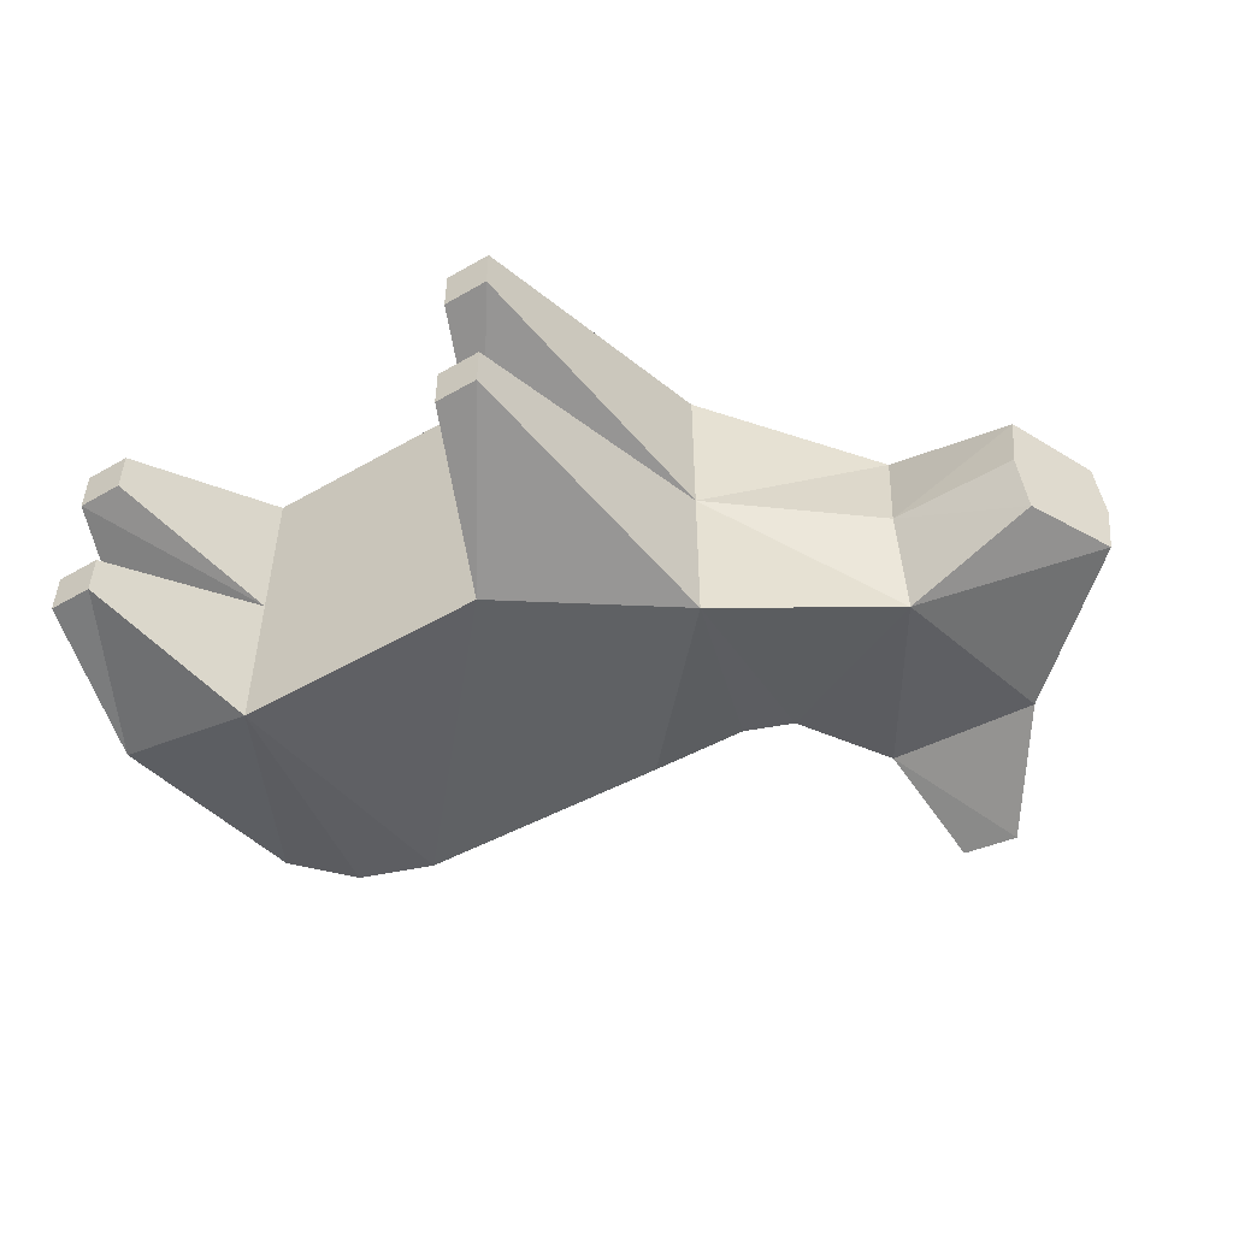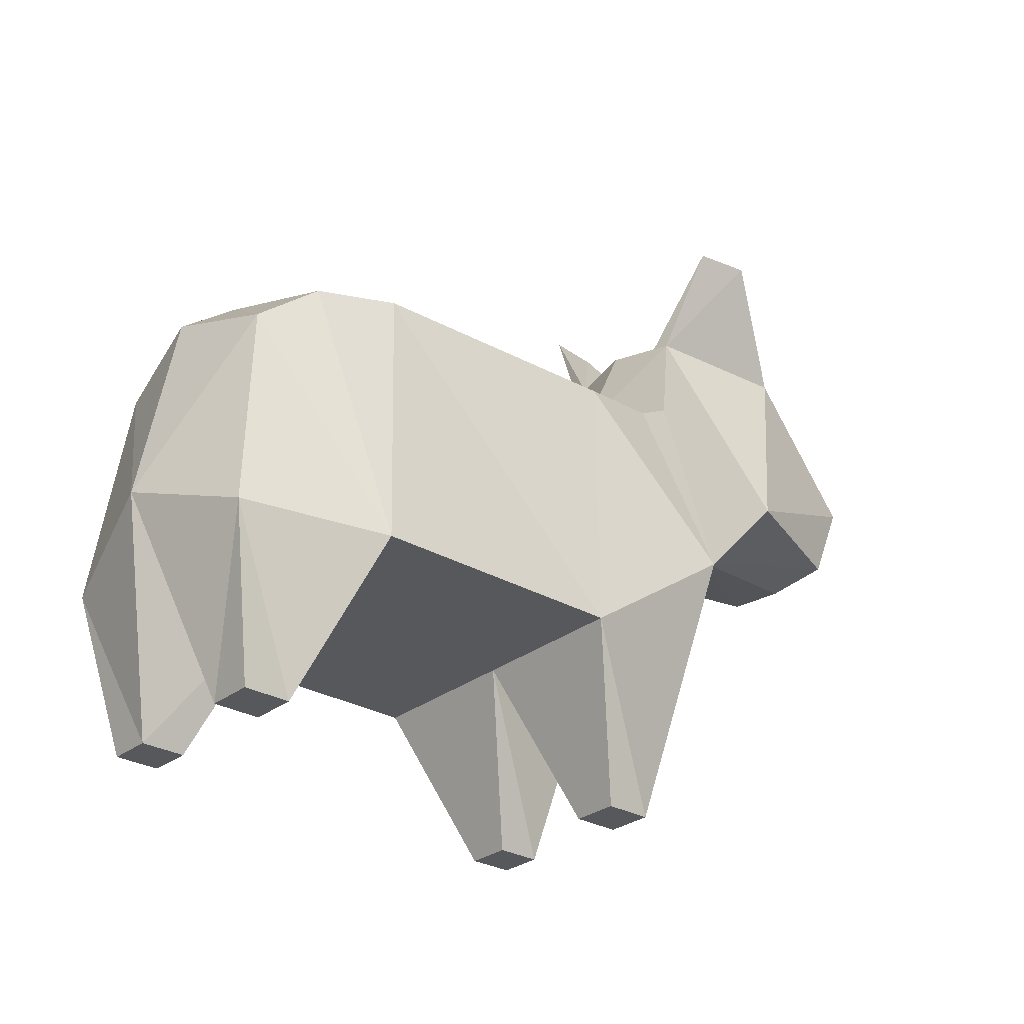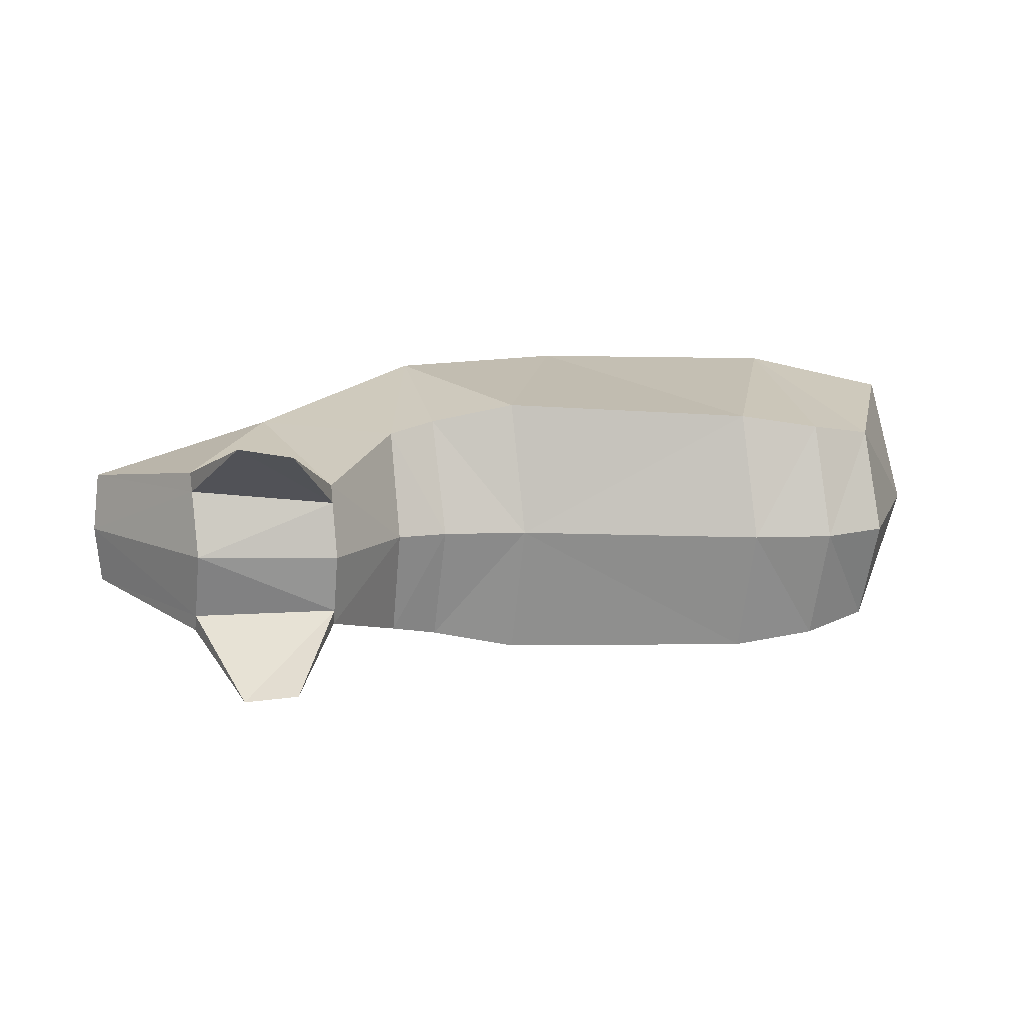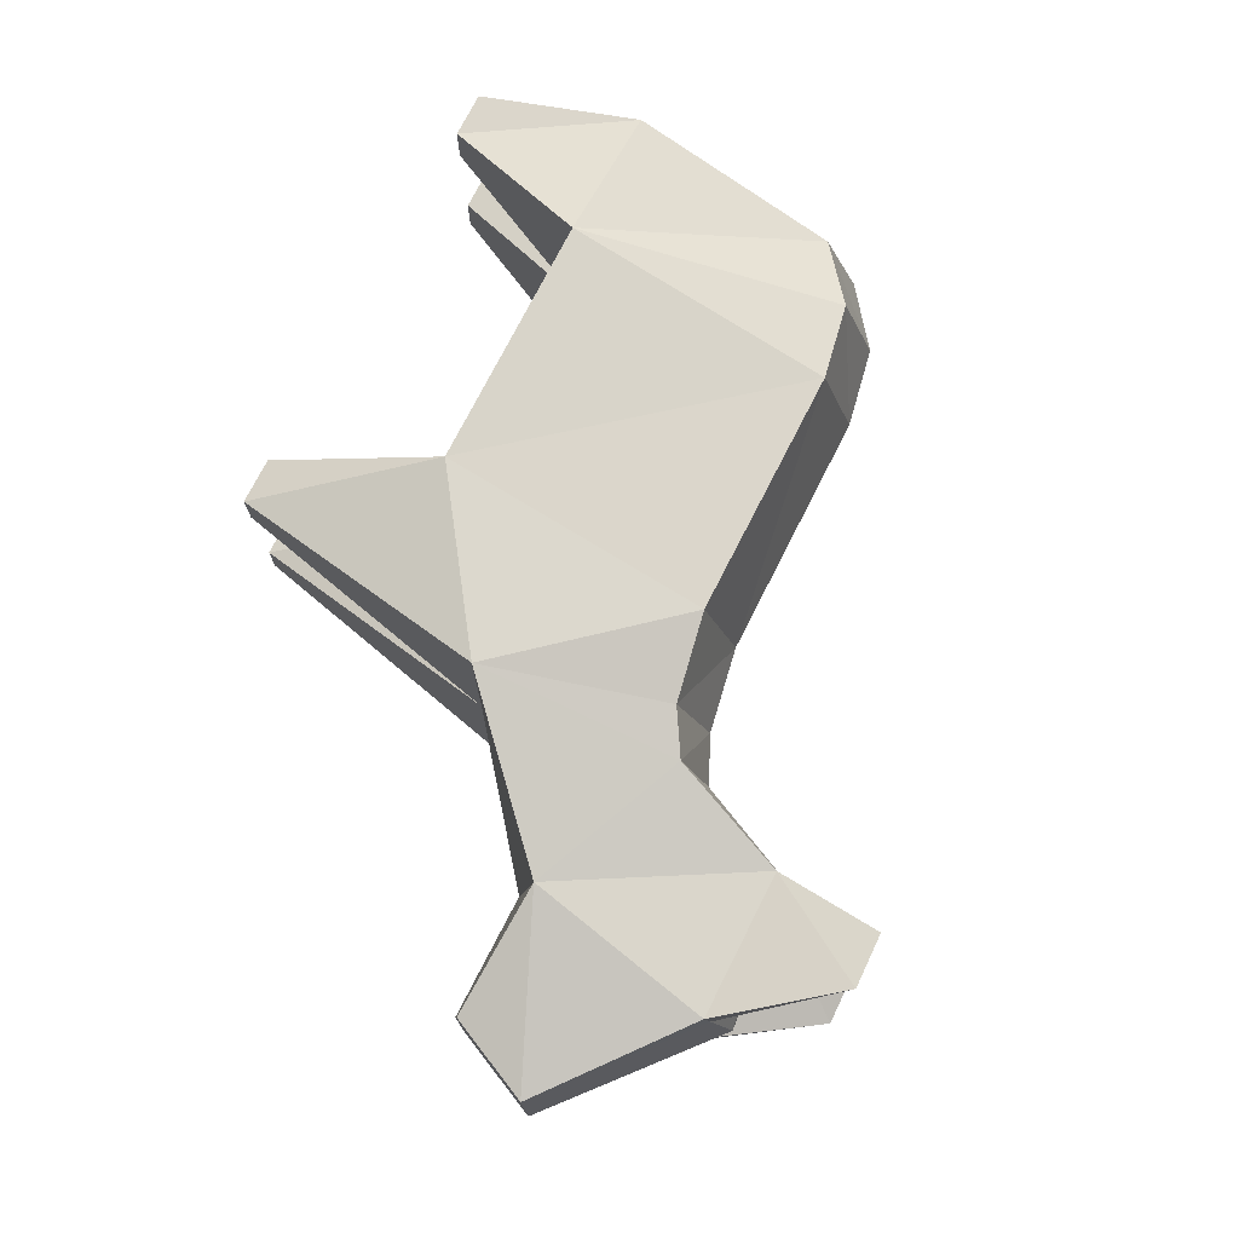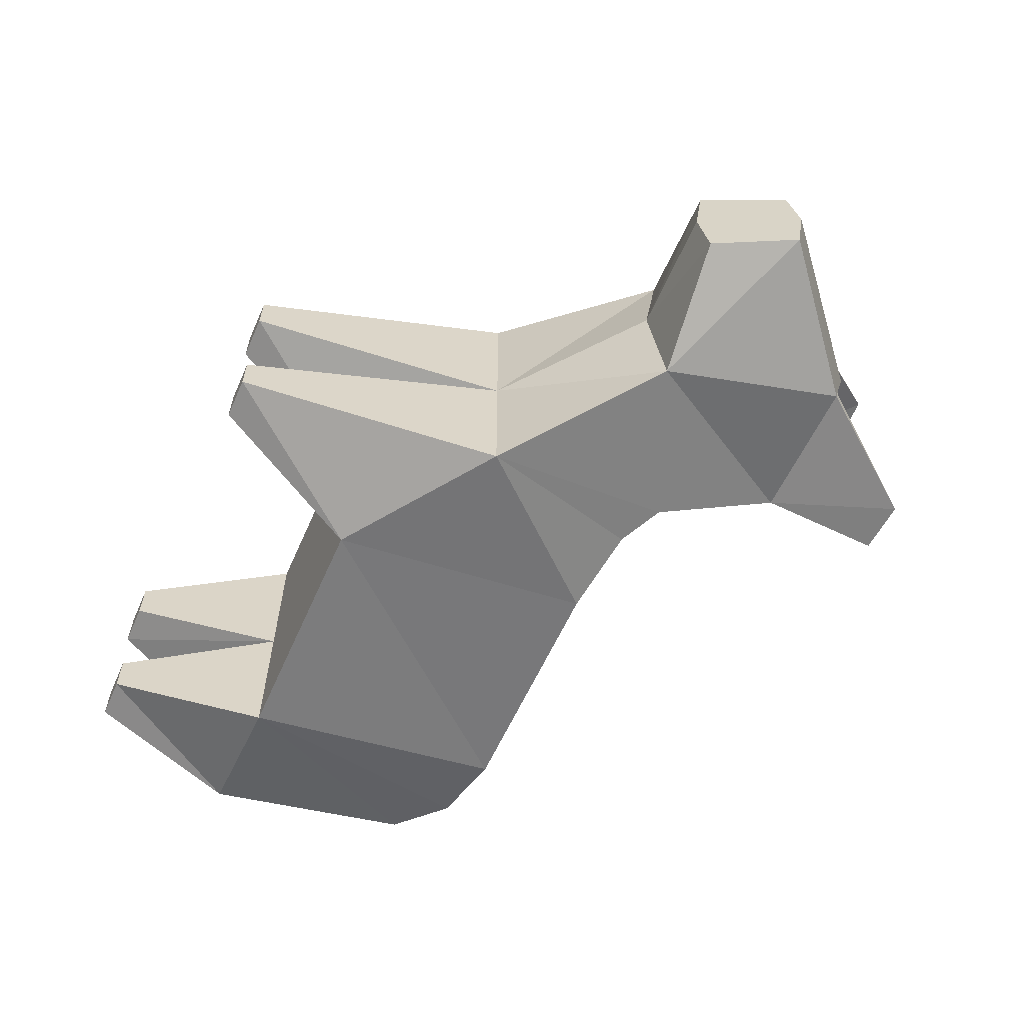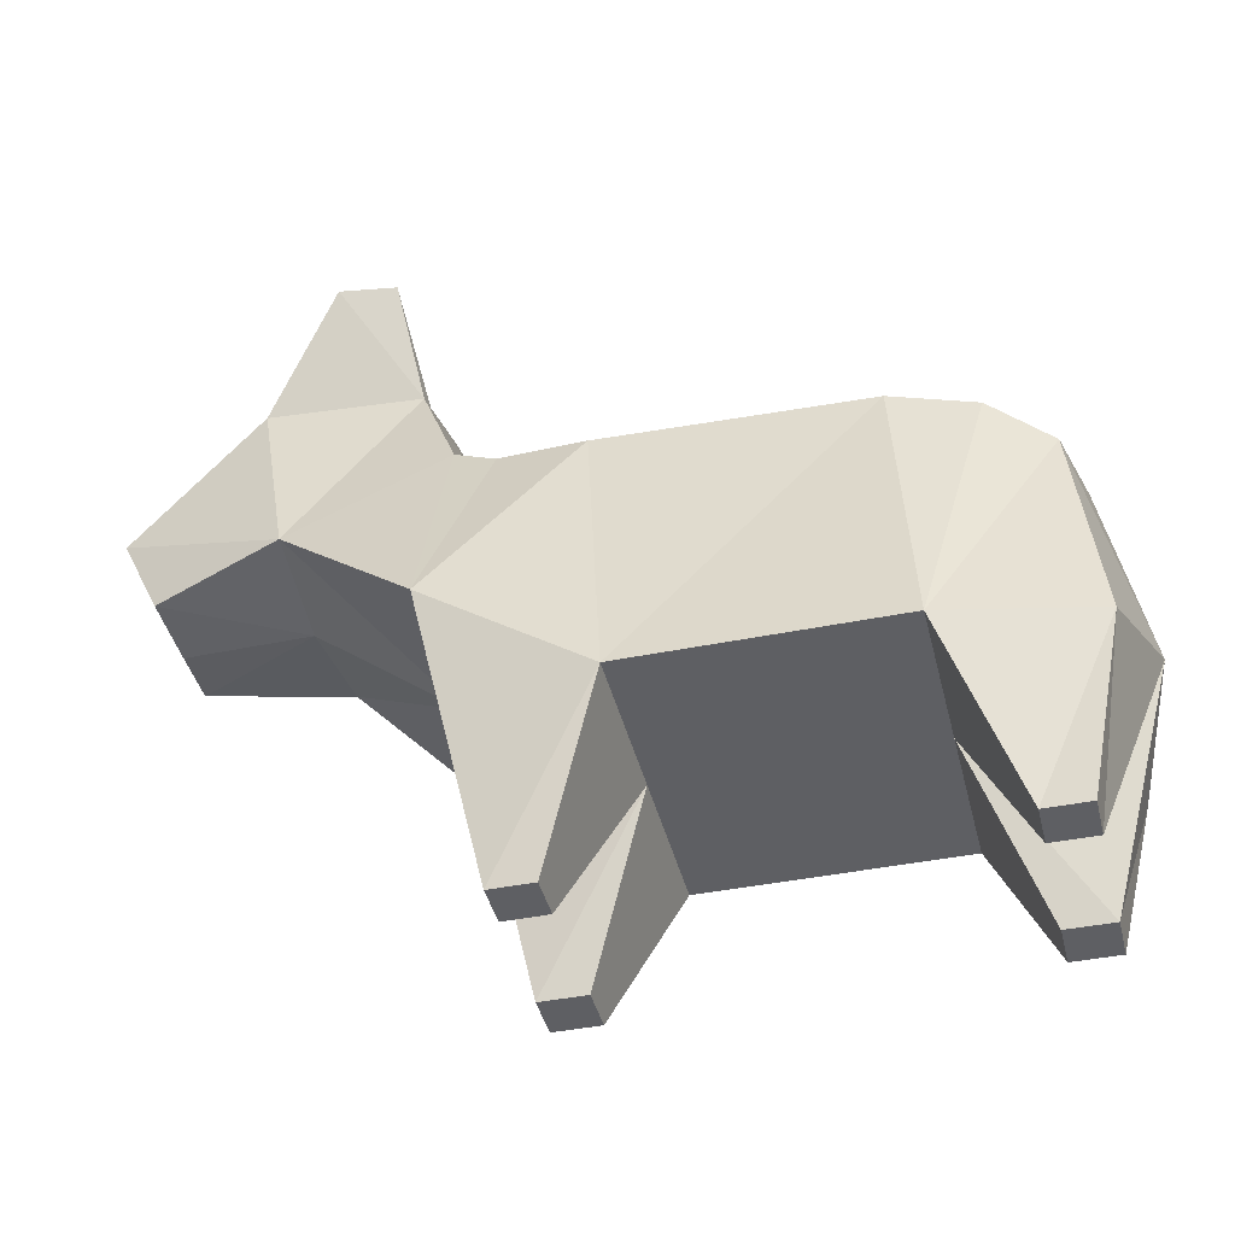
<metadata>
{"format":"obj","ext":"obj","renderer":"f3d","projection":"perspective","resolution":1024,"background":"white","views":[{"elev":-51.0,"azim":32.1,"up":"+Z"},{"elev":-28.7,"azim":-40.9,"up":"+Y"},{"elev":11.6,"azim":-174.4,"up":"+Z"},{"elev":73.9,"azim":116.8,"up":"+Z"},{"elev":-60.9,"azim":66.1,"up":"+Z"},{"elev":-41.8,"azim":-166.2,"up":"+Y"}]}
</metadata>
<code>
o Cube
v 0.9103 0.711 -0.8657
v 0.8 -1 -1
v 0.9103 0.711 0.8657
v 0.8 -1 1
v -0.6897 0.711 -0.8119
v -0.8 -1 -1
v -0.6897 0.711 0.8119
v -0.8 -1 1
v 1.453 0.8074 -0.7586
v 1.811 -0.2948 -1
v 1.453 0.8074 0.7586
v 1.811 -0.2948 1
v -1.7 -1 -0.8074
v -1.7 -1 0.8074
v -1.556 0.333 0.6516
v -1.556 0.333 -0.6516
v 1.811 -0.2948 0
v 0.8 -1 0
v -0.8 -1 0
v -1.9 -0.7 0
v -1.187 -2 0.3566
v -1.187 -2 0.6434
v 1.187 -2 0.6434
v 1.473 -2 0.6434
v -1.473 -2 0.3566
v -1.473 -2 0.6434
v 1.473 -2 0.3566
v 1.187 -2 0.3566
v 1.193 -2 -0.365
v 1.193 -2 -0.635
v 1.463 -2 -0.365
v 1.463 -2 -0.635
v -1.468 -2 -0.635
v -1.198 -2 -0.635
v -1.198 -2 -0.365
v -1.468 -2 -0.365
v 1.72 0.9686 -0.6936
v 2.707 0.5464 -0.6936
v 1.72 0.9686 0.6936
v 2.707 0.5464 0.6936
v 2.725 0.4329 0
v 1.999 1.719 -0.4686
v 2.94 1.721 -0.5355
v 1.999 1.719 0.4686
v 2.94 1.721 0.5355
v 2.861 1.887 0
v 3.514 0.4276 0
v 3.539 0.4801 -0.4054
v 3.539 0.4801 0.4054
v 3.816 1.065 0
v 3.791 1.012 -0.3746
v 3.791 1.012 0.3746
v 0.8 0.9 0
v -0.8 0.9 0
v 1.343 0.9964 0
v -1.666 0.522 -0
v 1.641 1.134 0
v 1.952 1.806 0
v -1.194 0.6165 -0.7318
v -1.304 0.8055 -0
v -1.194 0.6165 0.7318
v -2.237 1.475 0
v -2.135 1.554 0
v -2.455 1.458 0
v -2.09 1.744 0
v -2.607 1.87 0
v -2.489 1.962 0
v 1.99 1.737 -0.3731
v 2.924 1.754 -0.4296
v 1.988 1.74 0.3557
v 2.922 1.758 0.4157
v 2.455 2.391 -0.8208
v 2.106 2.384 -0.775
v 2.106 2.385 0.7666
v 2.454 2.393 0.8136
v 2.455 2.391 -0.8208
v 2.94 1.721 -0.5355
v 2.922 1.758 0.4157
v 2.861 1.887 0
v 3.816 1.065 0
v 3.791 1.012 -0.3746
v 3.791 1.012 0.3746
v 2.94 1.721 0.5355
v 2.924 1.754 -0.4296
v 2.454 2.393 0.8136
f 53 7 3
f 4 7 8
f 2 32 30
f 2 19 6
f 3 12 11
f 5 2 6
f 17 40 12
f 1 10 2
f 14 22 8
f 53 11 55
f 16 20 56
f 54 59 60
f 6 16 59
f 15 8 61
f 19 34 6
f 17 24 27
f 18 8 19
f 28 24 23
f 21 26 25
f 19 25 20
f 8 21 19
f 14 25 26
f 18 23 4
f 4 24 12
f 18 27 28
f 35 33 34
f 29 32 31
f 10 31 32
f 19 36 35
f 2 29 18
f 13 36 20
f 13 34 33
f 18 31 17
f 51 77 81
f 17 38 41
f 12 39 11
f 55 39 57
f 10 37 38
f 42 72 43
f 40 44 39
f 41 48 47
f 44 74 70
f 38 42 43
f 47 51 50
f 47 52 49
f 40 52 45
f 38 51 48
f 41 49 40
f 43 76 77
f 57 68 42
f 55 37 9
f 54 61 7
f 53 9 1
f 5 53 1
f 46 70 71
f 60 15 61
f 60 16 56
f 68 46 69
f 75 44 45
f 72 68 69
f 70 75 71
f 20 15 56
f 58 57 70
f 57 39 44
f 70 57 44
f 42 37 57
f 57 58 68
f 68 73 42
f 82 80 78
f 81 77 84
f 46 78 79
f 72 84 76
f 45 82 83
f 75 83 85
f 50 81 80
f 71 85 78
f 69 79 84
f 52 80 82
f 80 79 78
f 78 85 83
f 83 82 78
f 77 76 84
f 84 79 80
f 80 81 84
f 53 54 7
f 4 3 7
f 2 10 32
f 2 18 19
f 3 4 12
f 5 1 2
f 17 41 40
f 1 9 10
f 14 26 22
f 53 3 11
f 16 13 20
f 54 5 59
f 59 5 6
f 6 13 16
f 14 8 15
f 8 7 61
f 19 35 34
f 17 12 24
f 18 4 8
f 28 27 24
f 21 22 26
f 19 21 25
f 8 22 21
f 14 20 25
f 18 28 23
f 4 23 24
f 18 17 27
f 35 36 33
f 29 30 32
f 10 17 31
f 19 20 36
f 2 30 29
f 13 33 36
f 13 6 34
f 18 29 31
f 51 43 77
f 17 10 38
f 12 40 39
f 55 11 39
f 10 9 37
f 42 73 72
f 40 45 44
f 41 38 48
f 38 37 42
f 47 48 51
f 47 50 52
f 40 49 52
f 38 43 51
f 41 47 49
f 43 72 76
f 55 57 37
f 54 60 61
f 53 55 9
f 5 54 53
f 46 58 70
f 60 56 15
f 60 59 16
f 68 58 46
f 75 74 44
f 72 73 68
f 70 74 75
f 20 14 15
f 46 71 78
f 72 69 84
f 45 52 82
f 75 45 83
f 50 51 81
f 71 75 85
f 69 46 79
f 52 50 80

</code>
